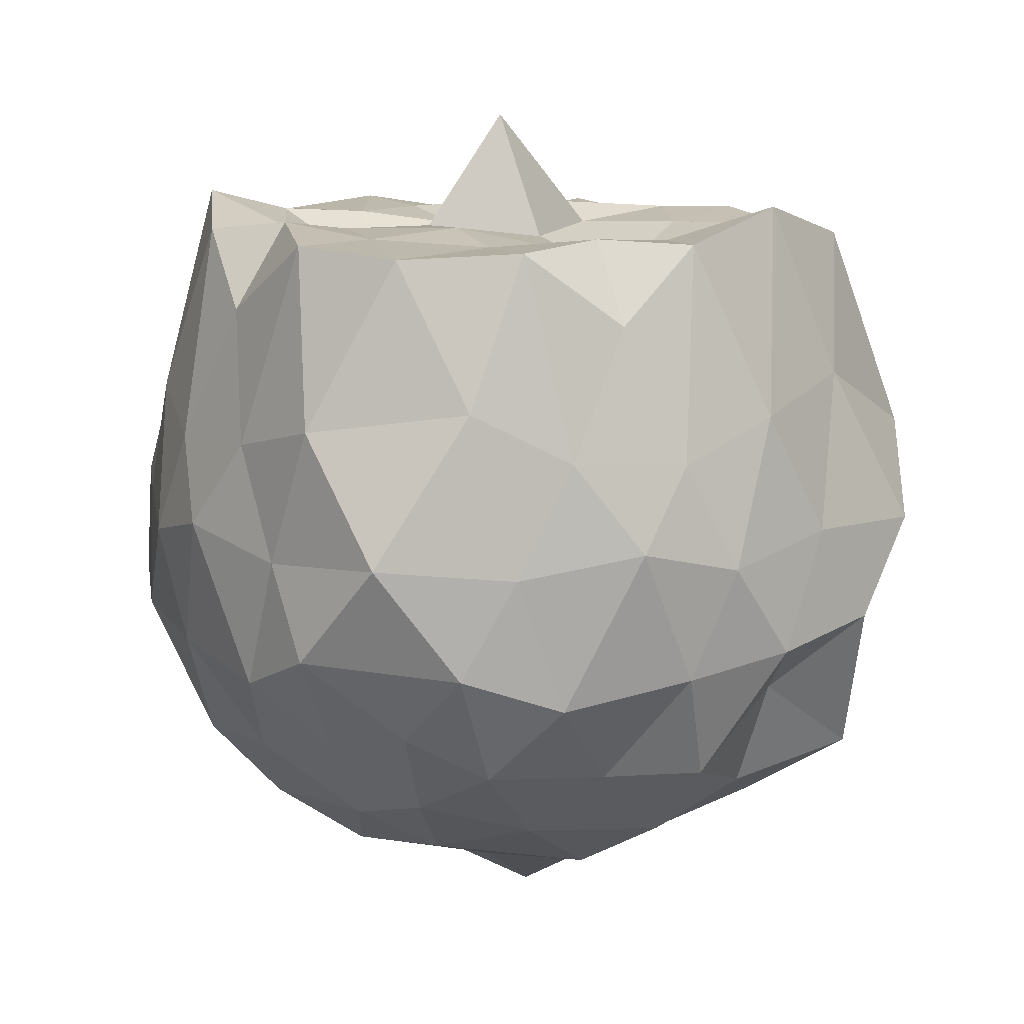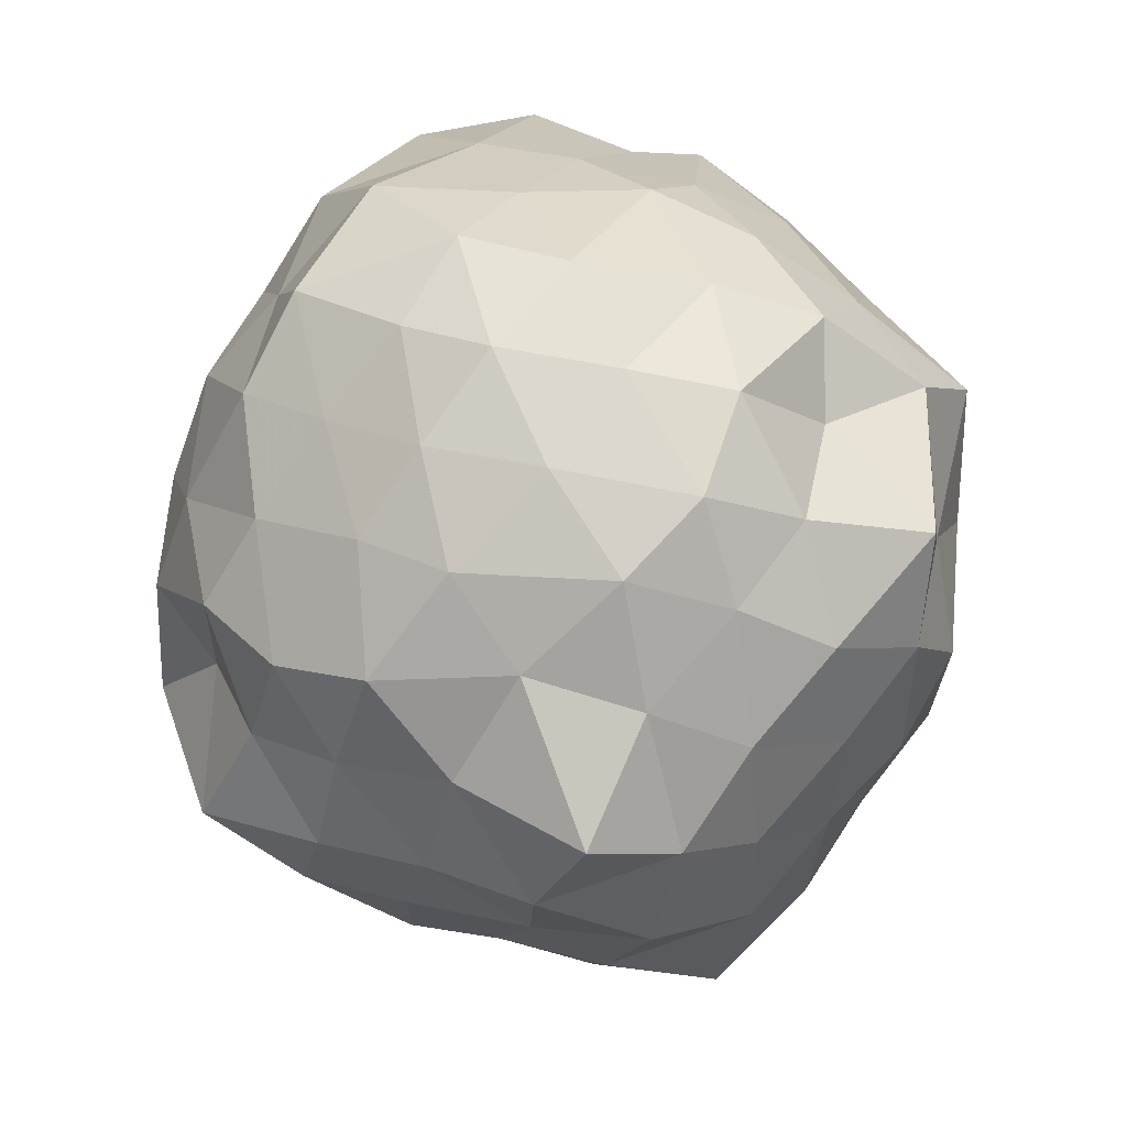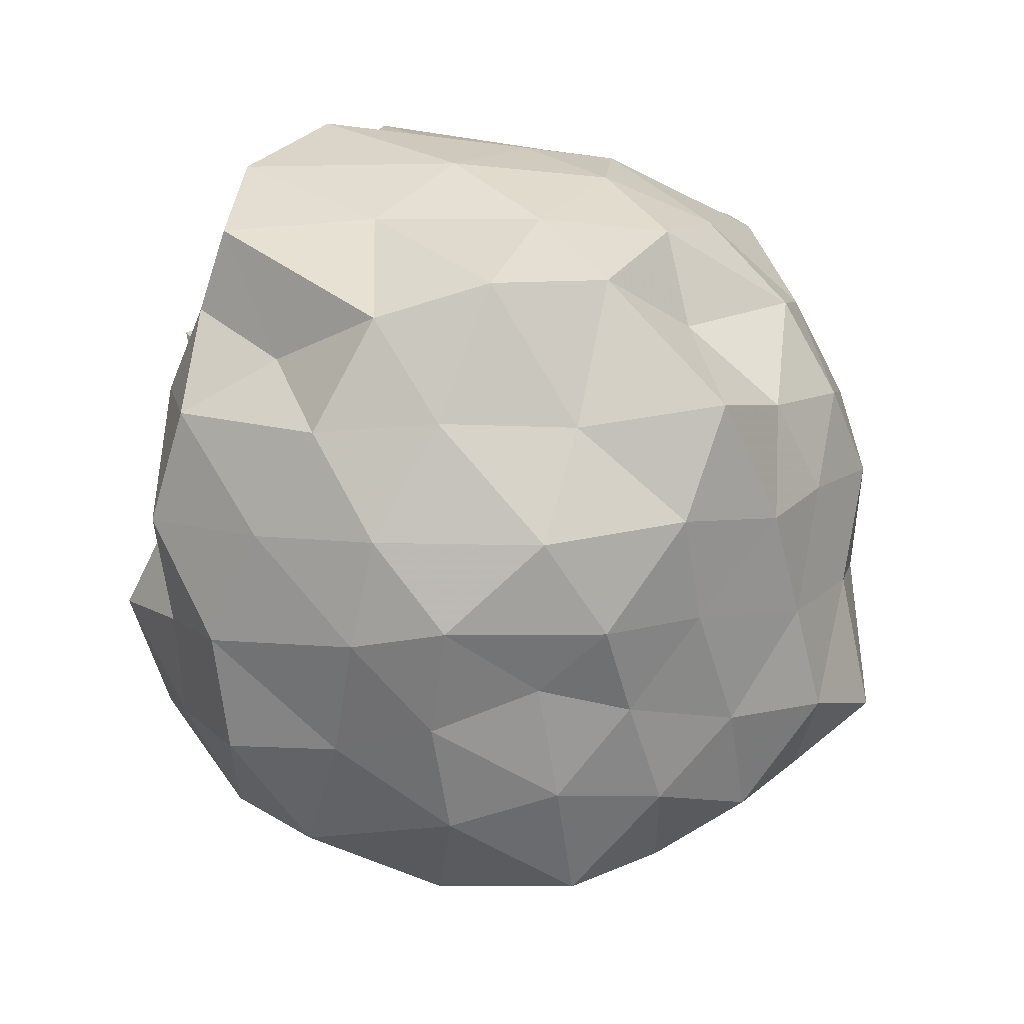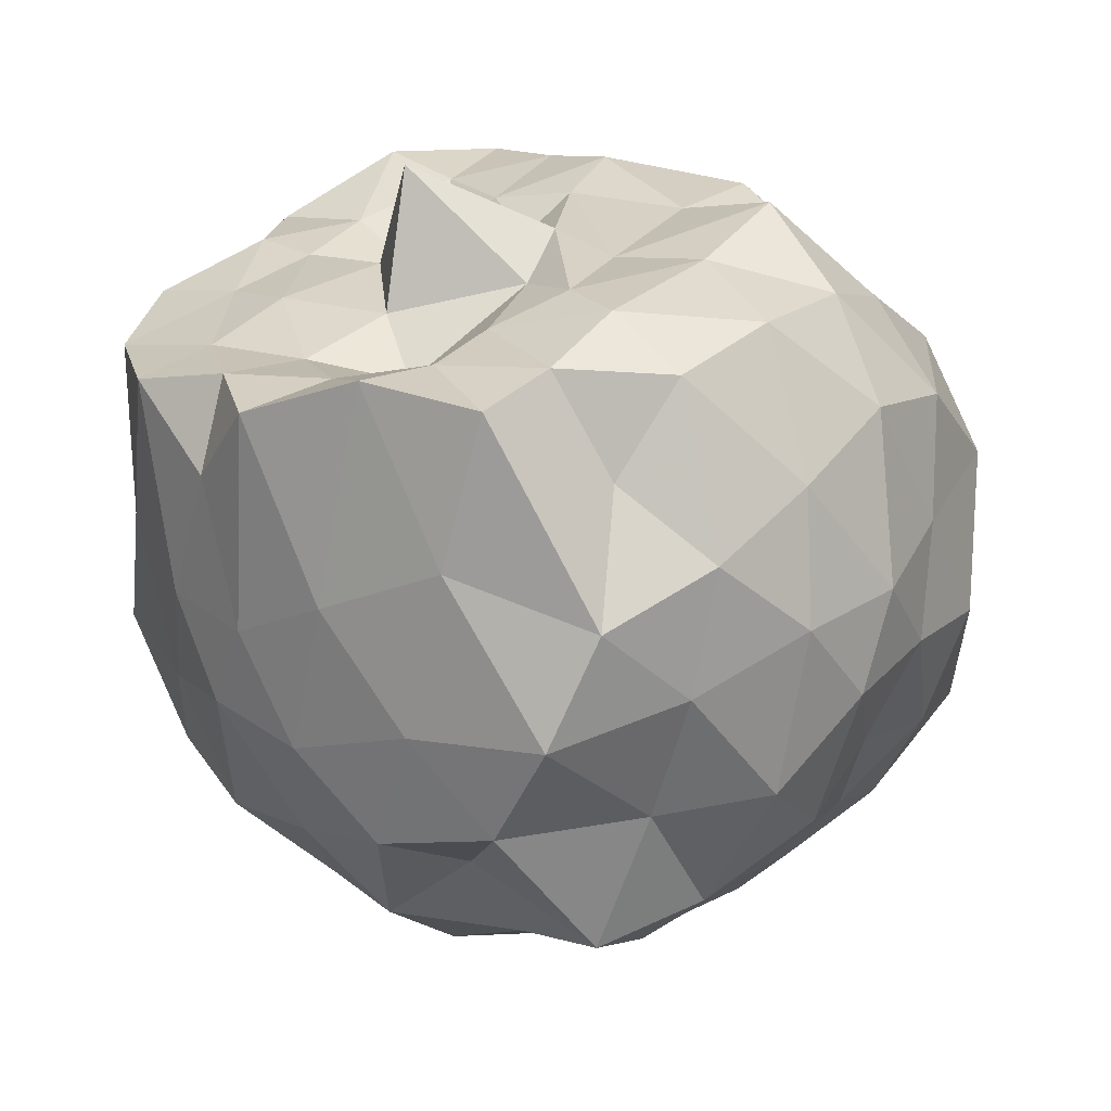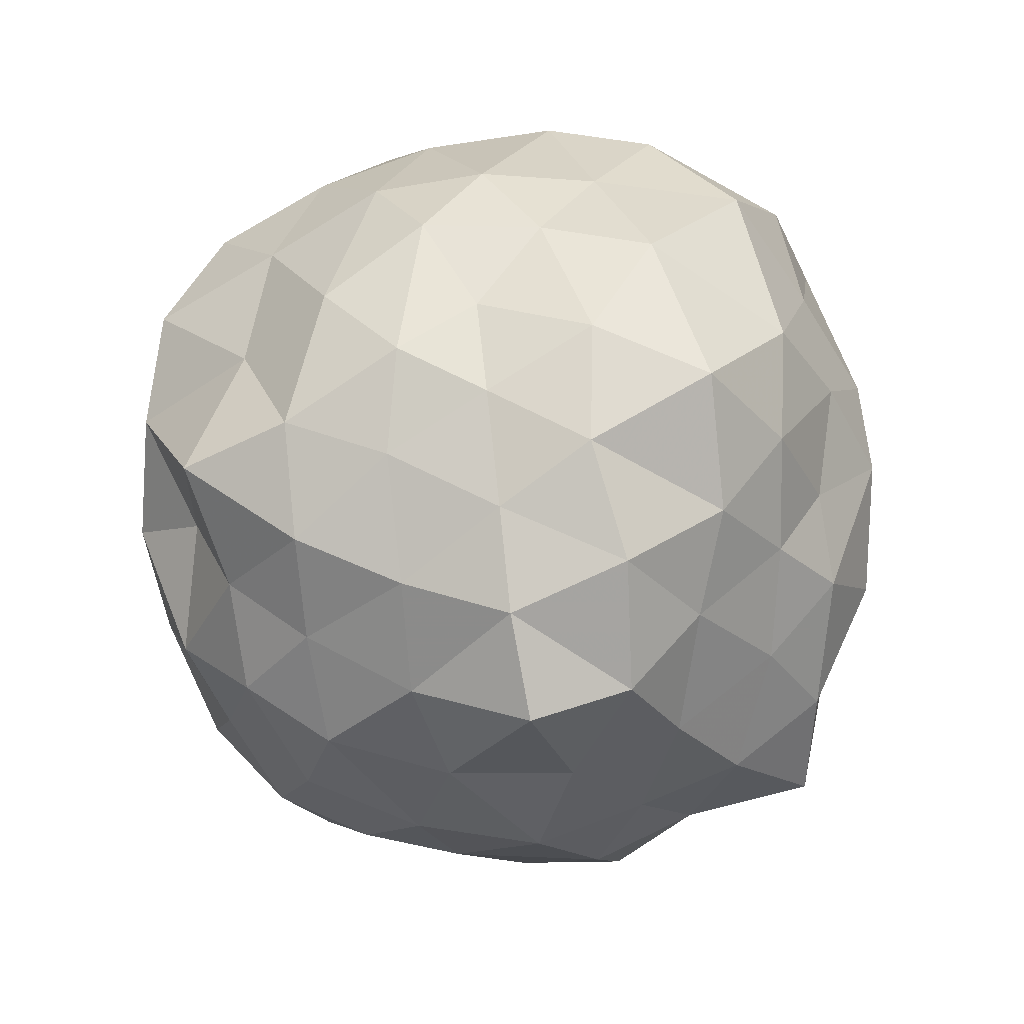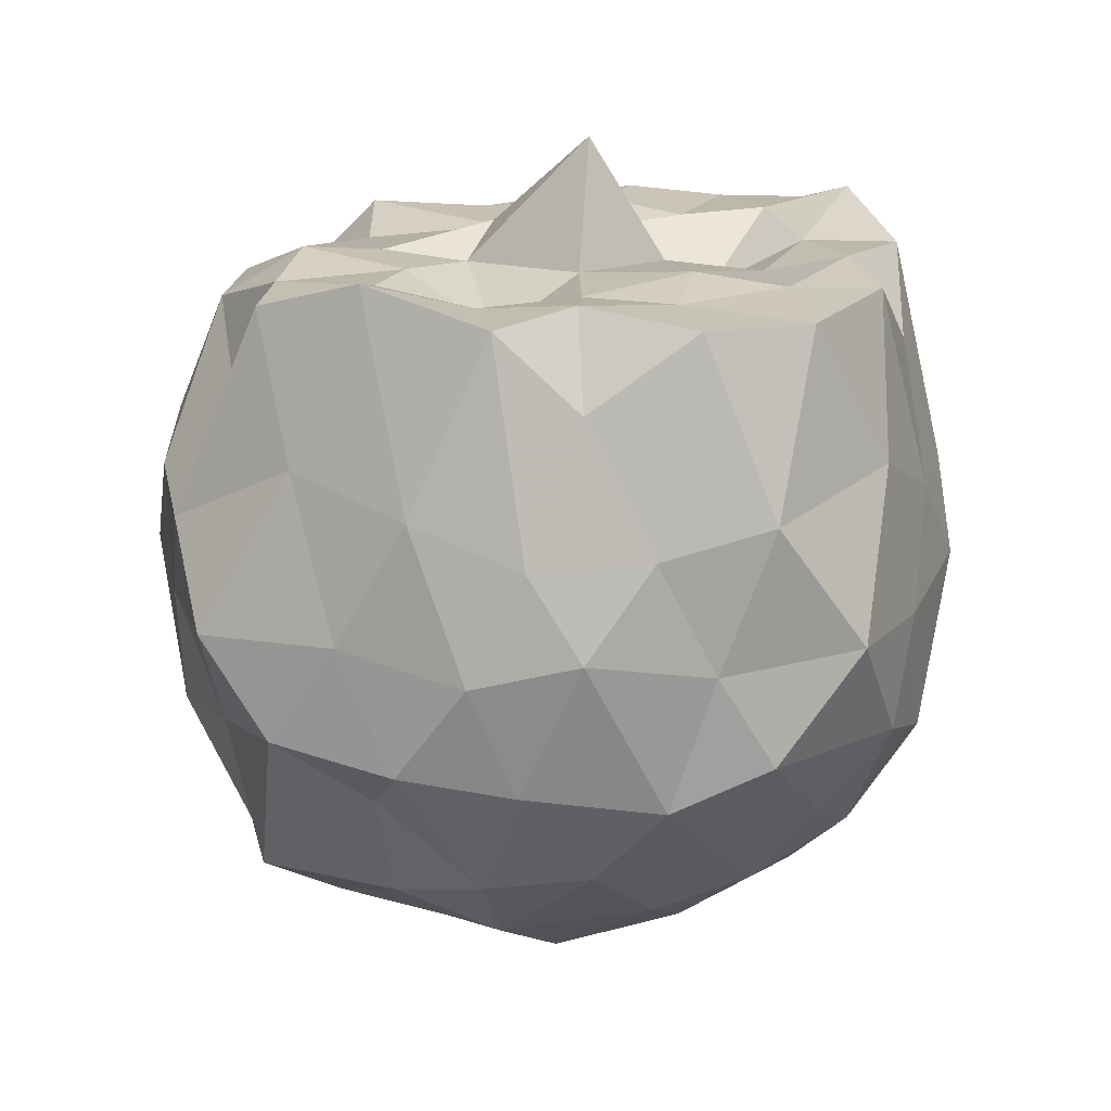
<metadata>
{"format":"obj","ext":"obj","renderer":"f3d","projection":"perspective","resolution":1024,"background":"white","views":[{"elev":12.1,"azim":-72.2,"up":"+Z"},{"elev":-58.9,"azim":-65.5,"up":"+Z"},{"elev":61.5,"azim":116.1,"up":"+Y"},{"elev":-63.3,"azim":12.8,"up":"+Y"},{"elev":-58.3,"azim":58.2,"up":"+Z"},{"elev":19.8,"azim":-130.2,"up":"+Z"}]}
</metadata>
<code>
v -1.596 -0.0212 1.263
v -1.382 -0.02548 -0.8976
v -0.5774 -0.01892 0.6894
v -0.7042 0.2199 0.7672
v -0.8368 0.4474 0.8737
v -1.041 0.6586 0.881
v -1.23 0.7608 0.7051
v -1.459 0.8461 0.9715
v -1.716 0.7453 1.056
v -2.012 0.6145 0.9877
v -2.166 0.4846 0.8056
v -2.301 0.2595 0.9847
v -2.369 -0.01474 0.9689
v -2.29 -0.3051 0.9857
v -2.166 -0.5167 0.8051
v -2.012 -0.6455 0.9887
v -1.716 -0.7742 1.057
v -1.459 -0.8782 0.9714
v -1.23 -0.7932 0.7052
v -1.04 -0.6905 0.8804
v -0.8368 -0.4796 0.8738
v -0.6727 -0.262 0.8194
v -0.4708 0.1871 0.475
v -0.6246 0.4058 0.5899
v -0.822 0.6499 0.553
v -1.044 0.8448 0.4987
v -1.314 0.9931 0.4681
v -1.63 0.8886 0.6353
v -1.93 0.7923 0.5658
v -2.155 0.6389 0.4756
v -2.325 0.4094 0.4951
v -2.468 0.1813 0.5623
v -2.416 -0.2138 0.6179
v -2.325 -0.4413 0.4949
v -2.155 -0.6711 0.4753
v -1.93 -0.8245 0.5656
v -1.63 -0.9209 0.6355
v -1.314 -1.025 0.4679
v -1.044 -0.8771 0.4991
v -0.8219 -0.6822 0.5533
v -0.6259 -0.4297 0.5915
v -0.485 -0.2073 0.4942
v -0.5397 0.2958 0.205
v -0.6889 0.5779 0.2257
v -0.8795 0.7647 0.256
v -1.165 0.909 0.2223
v -1.488 1.057 0.2432
v -1.803 0.9023 0.2639
v -2.086 0.7531 0.212
v -2.27 0.5703 0.2763
v -2.41 0.299 0.2229
v -2.556 -0.01836 0.2577
v -2.412 -0.3288 0.2247
v -2.27 -0.6022 0.2761
v -2.086 -0.7853 0.2118
v -1.803 -0.9345 0.2638
v -1.488 -1.09 0.2432
v -1.165 -0.9413 0.2222
v -0.8795 -0.7969 0.256
v -0.68 -0.6013 0.2159
v -0.5544 -0.3427 0.235
v -0.4038 -0.00773 0.2276
v -0.6372 0.424 -0.01302
v -0.7807 0.6631 0.0182
v -1.033 0.8051 -0.1209
v -1.316 0.8785 -0.07028
v -1.659 0.9899 0.01434
v -1.943 0.8477 -0.02186
v -2.142 0.6546 -0.05876
v -2.351 0.3899 -0.1016
v -2.492 0.1946 0.002892
v -2.471 -0.2061 -0.01742
v -2.347 -0.4264 -0.1055
v -2.142 -0.6869 -0.05876
v -1.943 -0.88 -0.02189
v -1.659 -1.022 0.01432
v -1.316 -0.9107 -0.07029
v -1.033 -0.8373 -0.121
v -0.7962 -0.7009 0.01373
v -0.6371 -0.4561 -0.01321
v -0.5017 -0.2201 -0.08703
v -0.522 0.1838 -0.1162
v -0.8194 0.4922 -0.2121
v -0.9672 0.6281 -0.3196
v -1.254 0.7715 -0.3877
v -1.508 0.9137 -0.3671
v -1.761 0.7643 -0.166
v -2.004 0.6488 -0.3339
v -2.152 0.4401 -0.3214
v -2.288 0.2011 -0.2629
v -2.398 -0.03797 -0.1973
v -2.316 -0.2243 -0.3038
v -2.152 -0.4717 -0.3208
v -2.004 -0.681 -0.3339
v -1.761 -0.7966 -0.166
v -1.508 -0.946 -0.3671
v -1.254 -0.8037 -0.3877
v -0.9672 -0.6604 -0.3196
v -0.8144 -0.5294 -0.2071
v -0.6665 -0.2936 -0.3205
v -0.5812 -0.0159 -0.4257
v -0.6803 0.2677 -0.333
v -0.7809 0.005271 0.973
v -0.9903 0.1797 0.9399
v -1.166 0.505 1.001
v -1.312 0.6897 0.9729
v -1.569 0.5964 0.9989
v -1.811 0.4948 0.9769
v -2.046 0.3993 1.014
v -2.102 0.1483 0.9853
v -2.13 -0.1668 0.9787
v -2.069 -0.4206 1
v -1.812 -0.5274 0.9756
v -1.569 -0.6286 0.9987
v -1.312 -0.7222 0.9729
v -1.166 -0.5364 1
v -0.9515 -0.2263 0.9542
v -1.162 -0.101 0.9588
v -1.26 0.3387 0.9849
v -1.452 0.4188 0.9857
v -1.67 0.3231 0.8602
v -1.922 0.2816 0.9895
v -1.962 -0.02655 1.005
v -1.899 -0.3083 0.9496
v -1.669 -0.3555 0.8605
v -1.452 -0.451 0.9856
v -1.26 -0.3707 1.006
v -1.292 0.02159 1.015
v -1.384 0.1816 0.9539
v -1.736 0.1276 0.9843
v -1.71 -0.1643 0.9629
v -1.368 -0.1799 0.969
v -0.9062 0.4112 -0.4174
v -1.146 0.5426 -0.4871
v -1.434 0.6286 -0.5567
v -1.703 0.673 -0.4404
v -1.897 0.508 -0.5286
v -2.096 0.199 -0.4979
v -2.217 -0.009388 -0.4275
v -2.091 -0.2574 -0.5033
v -1.897 -0.5402 -0.5286
v -1.703 -0.7052 -0.4404
v -1.434 -0.6608 -0.5567
v -1.146 -0.5749 -0.4871
v -0.9057 -0.4431 -0.4178
v -0.8244 -0.2035 -0.5545
v -0.8251 0.1746 -0.5475
v -1.062 0.2598 -0.6305
v -1.345 0.3855 -0.6761
v -1.642 0.4747 -0.5963
v -1.847 0.2924 -0.6567
v -1.995 0.0225 -0.605
v -1.847 -0.3247 -0.6567
v -1.642 -0.5069 -0.5963
v -1.341 -0.4132 -0.6716
v -1.06 -0.3108 -0.6208
v -0.9765 -0.00834 -0.7206
v -1.236 0.1684 -0.8016
v -1.566 0.2145 -0.7269
v -1.746 -0.0339 -0.7017
v -1.561 -0.2526 -0.7327
v -1.214 -0.1849 -0.7798
f 3 23 4
f 4 23 24
f 4 24 5
f 5 24 25
f 5 25 6
f 6 25 26
f 6 26 7
f 7 26 27
f 7 27 8
f 8 27 28
f 8 28 9
f 9 28 29
f 9 29 10
f 10 29 30
f 10 30 11
f 11 30 31
f 11 31 12
f 12 31 32
f 12 32 13
f 13 32 33
f 13 33 14
f 14 33 34
f 14 34 15
f 15 34 35
f 15 35 16
f 16 35 36
f 16 36 17
f 17 36 37
f 17 37 18
f 18 37 38
f 18 38 19
f 19 38 39
f 19 39 20
f 20 39 40
f 20 40 21
f 21 40 41
f 21 41 22
f 22 41 42
f 22 42 3
f 3 42 23
f 23 43 24
f 24 43 44
f 24 44 25
f 25 44 45
f 25 45 26
f 26 45 46
f 26 46 27
f 27 46 47
f 27 47 28
f 28 47 48
f 28 48 29
f 29 48 49
f 29 49 30
f 30 49 50
f 30 50 31
f 31 50 51
f 31 51 32
f 32 51 52
f 32 52 33
f 33 52 53
f 33 53 34
f 34 53 54
f 34 54 35
f 35 54 55
f 35 55 36
f 36 55 56
f 36 56 37
f 37 56 57
f 37 57 38
f 38 57 58
f 38 58 39
f 39 58 59
f 39 59 40
f 40 59 60
f 40 60 41
f 41 60 61
f 41 61 42
f 42 61 62
f 42 62 23
f 23 62 43
f 43 63 44
f 44 63 64
f 44 64 45
f 45 64 65
f 45 65 46
f 46 65 66
f 46 66 47
f 47 66 67
f 47 67 48
f 48 67 68
f 48 68 49
f 49 68 69
f 49 69 50
f 50 69 70
f 50 70 51
f 51 70 71
f 51 71 52
f 52 71 72
f 52 72 53
f 53 72 73
f 53 73 54
f 54 73 74
f 54 74 55
f 55 74 75
f 55 75 56
f 56 75 76
f 56 76 57
f 57 76 77
f 57 77 58
f 58 77 78
f 58 78 59
f 59 78 79
f 59 79 60
f 60 79 80
f 60 80 61
f 61 80 81
f 61 81 62
f 62 81 82
f 62 82 43
f 43 82 63
f 63 83 64
f 64 83 84
f 64 84 65
f 65 84 85
f 65 85 66
f 66 85 86
f 66 86 67
f 67 86 87
f 67 87 68
f 68 87 88
f 68 88 69
f 69 88 89
f 69 89 70
f 70 89 90
f 70 90 71
f 71 90 91
f 71 91 72
f 72 91 92
f 72 92 73
f 73 92 93
f 73 93 74
f 74 93 94
f 74 94 75
f 75 94 95
f 75 95 76
f 76 95 96
f 76 96 77
f 77 96 97
f 77 97 78
f 78 97 98
f 78 98 79
f 79 98 99
f 79 99 80
f 80 99 100
f 80 100 81
f 81 100 101
f 81 101 82
f 82 101 102
f 82 102 63
f 63 102 83
f 103 104 118
f 104 119 118
f 104 105 119
f 105 120 119
f 105 106 120
f 106 107 120
f 107 121 120
f 107 108 121
f 108 122 121
f 108 109 122
f 109 110 122
f 110 123 122
f 110 111 123
f 111 124 123
f 111 112 124
f 112 113 124
f 113 125 124
f 113 114 125
f 114 126 125
f 114 115 126
f 115 116 126
f 116 127 126
f 116 117 127
f 117 118 127
f 117 103 118
f 118 119 128
f 119 129 128
f 119 120 129
f 120 121 129
f 121 130 129
f 121 122 130
f 122 123 130
f 123 131 130
f 123 124 131
f 124 125 131
f 125 132 131
f 125 126 132
f 126 127 132
f 127 128 132
f 127 118 128
f 133 148 134
f 134 148 149
f 134 149 135
f 135 149 150
f 135 150 136
f 136 150 137
f 137 150 151
f 137 151 138
f 138 151 152
f 138 152 139
f 139 152 140
f 140 152 153
f 140 153 141
f 141 153 154
f 141 154 142
f 142 154 143
f 143 154 155
f 143 155 144
f 144 155 156
f 144 156 145
f 145 156 146
f 146 156 157
f 146 157 147
f 147 157 148
f 147 148 133
f 148 158 149
f 149 158 159
f 149 159 150
f 150 159 151
f 151 159 160
f 151 160 152
f 152 160 153
f 153 160 161
f 153 161 154
f 154 161 155
f 155 161 162
f 155 162 156
f 156 162 157
f 157 162 158
f 157 158 148
f 3 4 103
f 103 4 104
f 4 5 104
f 104 5 105
f 5 6 105
f 105 6 106
f 6 7 106
f 7 8 106
f 106 8 107
f 8 9 107
f 107 9 108
f 9 10 108
f 108 10 109
f 10 11 109
f 11 12 109
f 109 12 110
f 12 13 110
f 110 13 111
f 13 14 111
f 111 14 112
f 14 15 112
f 15 16 112
f 112 16 113
f 16 17 113
f 113 17 114
f 17 18 114
f 114 18 115
f 18 19 115
f 19 20 115
f 115 20 116
f 20 21 116
f 116 21 117
f 21 22 117
f 117 22 103
f 22 3 103
f 83 133 84
f 84 133 134
f 84 134 85
f 85 134 135
f 85 135 86
f 86 135 136
f 86 136 87
f 87 136 88
f 88 136 137
f 88 137 89
f 89 137 138
f 89 138 90
f 90 138 139
f 90 139 91
f 91 139 92
f 92 139 140
f 92 140 93
f 93 140 141
f 93 141 94
f 94 141 142
f 94 142 95
f 95 142 96
f 96 142 143
f 96 143 97
f 97 143 144
f 97 144 98
f 98 144 145
f 98 145 99
f 99 145 100
f 100 145 146
f 100 146 101
f 101 146 147
f 101 147 102
f 102 147 133
f 102 133 83
f 128 129 1
f 129 130 1
f 130 131 1
f 131 132 1
f 132 128 1
f 159 158 2
f 160 159 2
f 161 160 2
f 162 161 2
f 158 162 2

</code>
